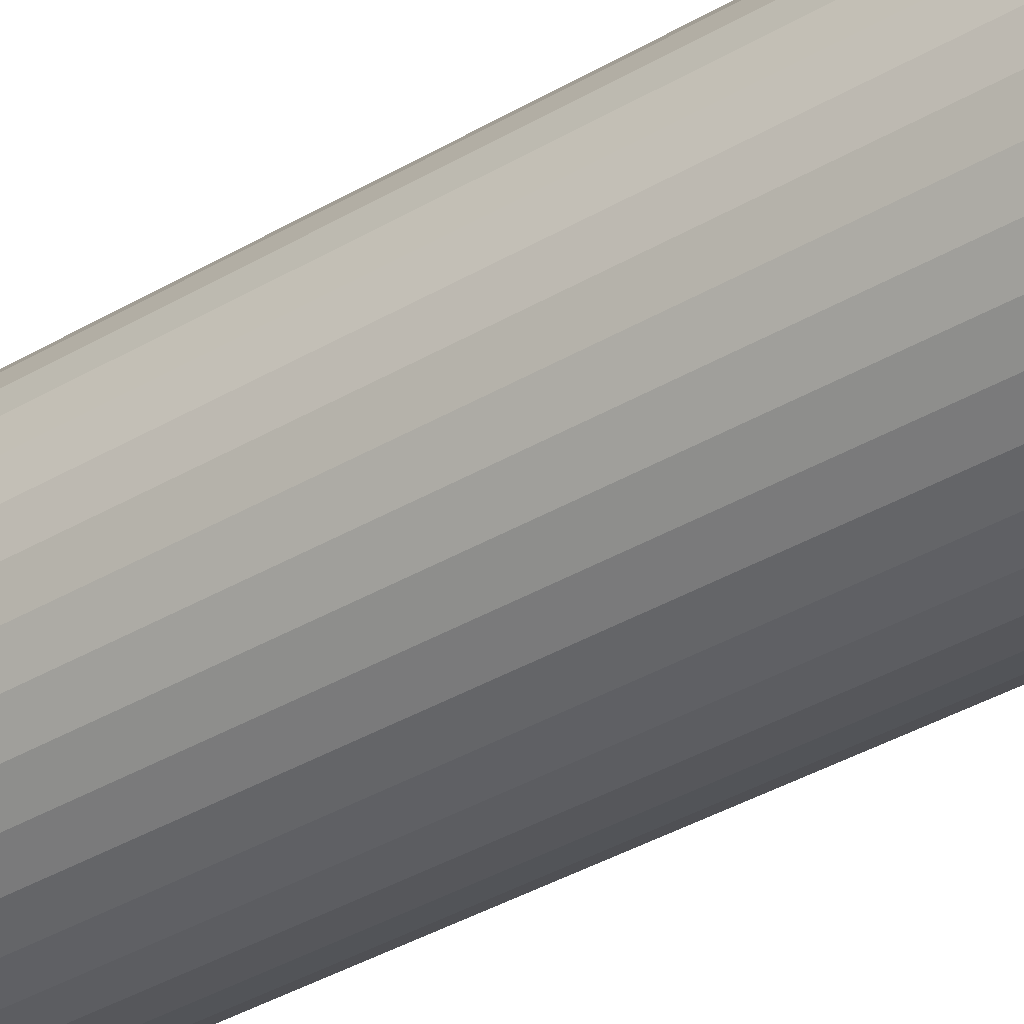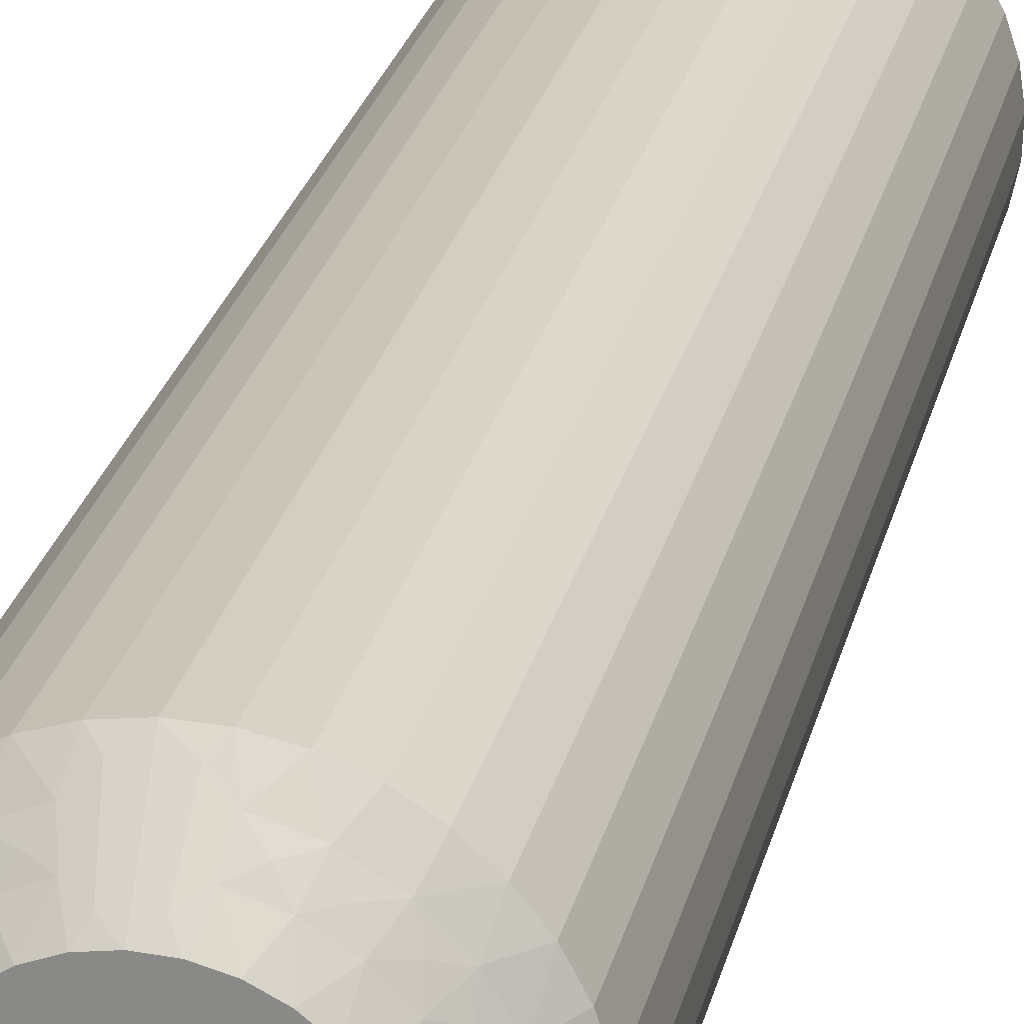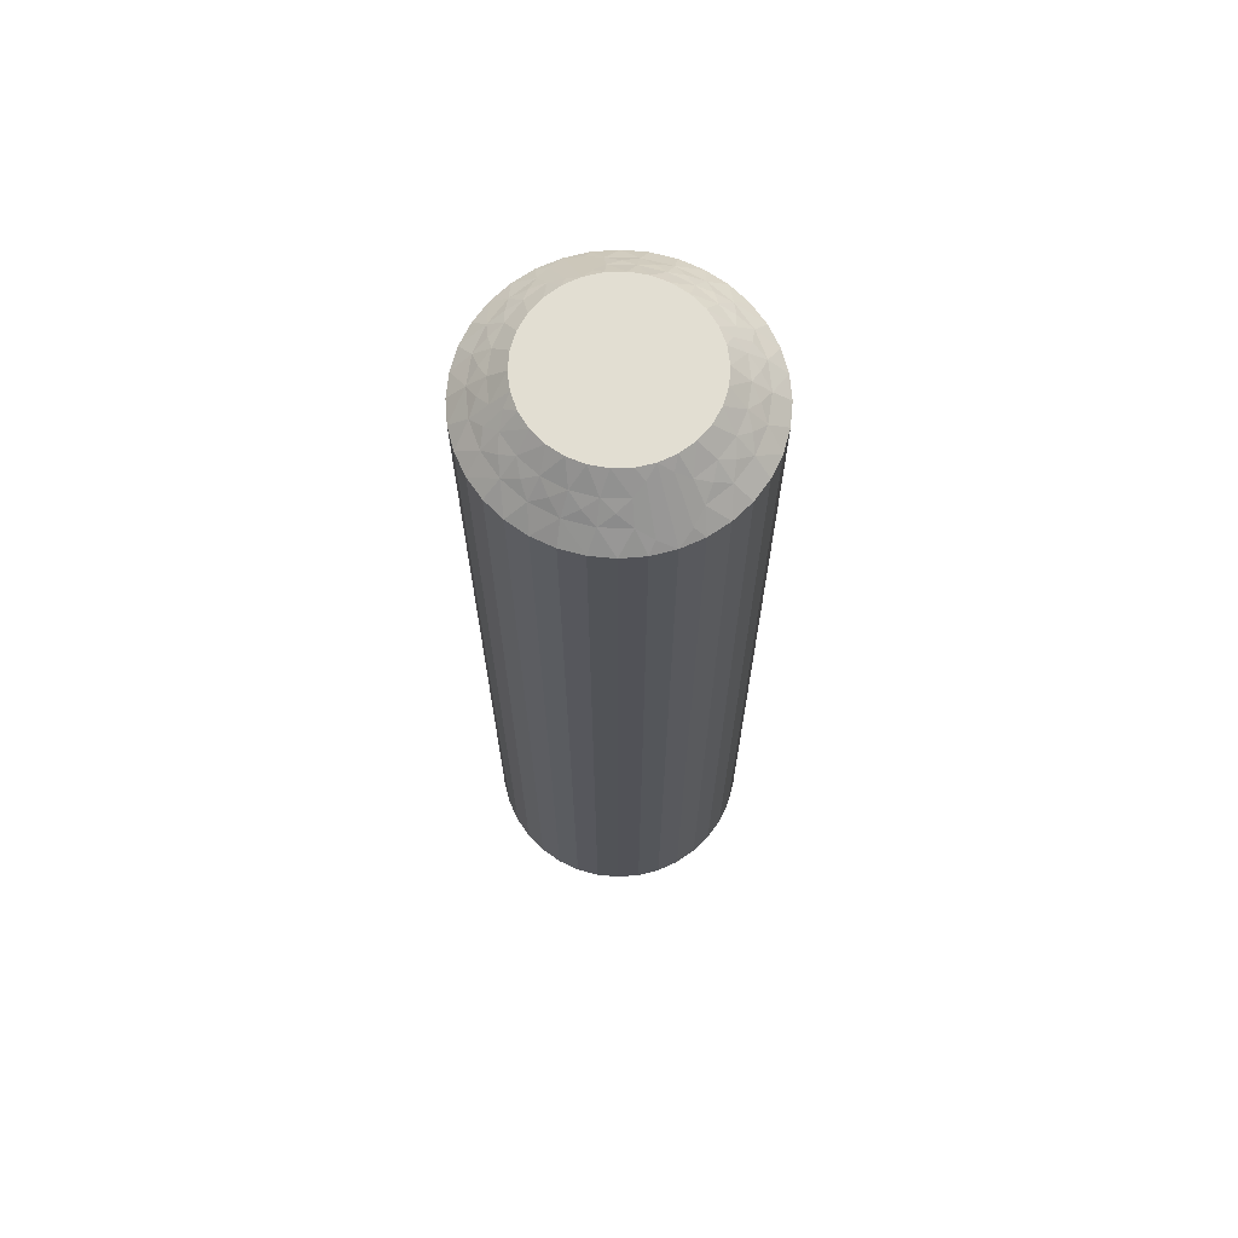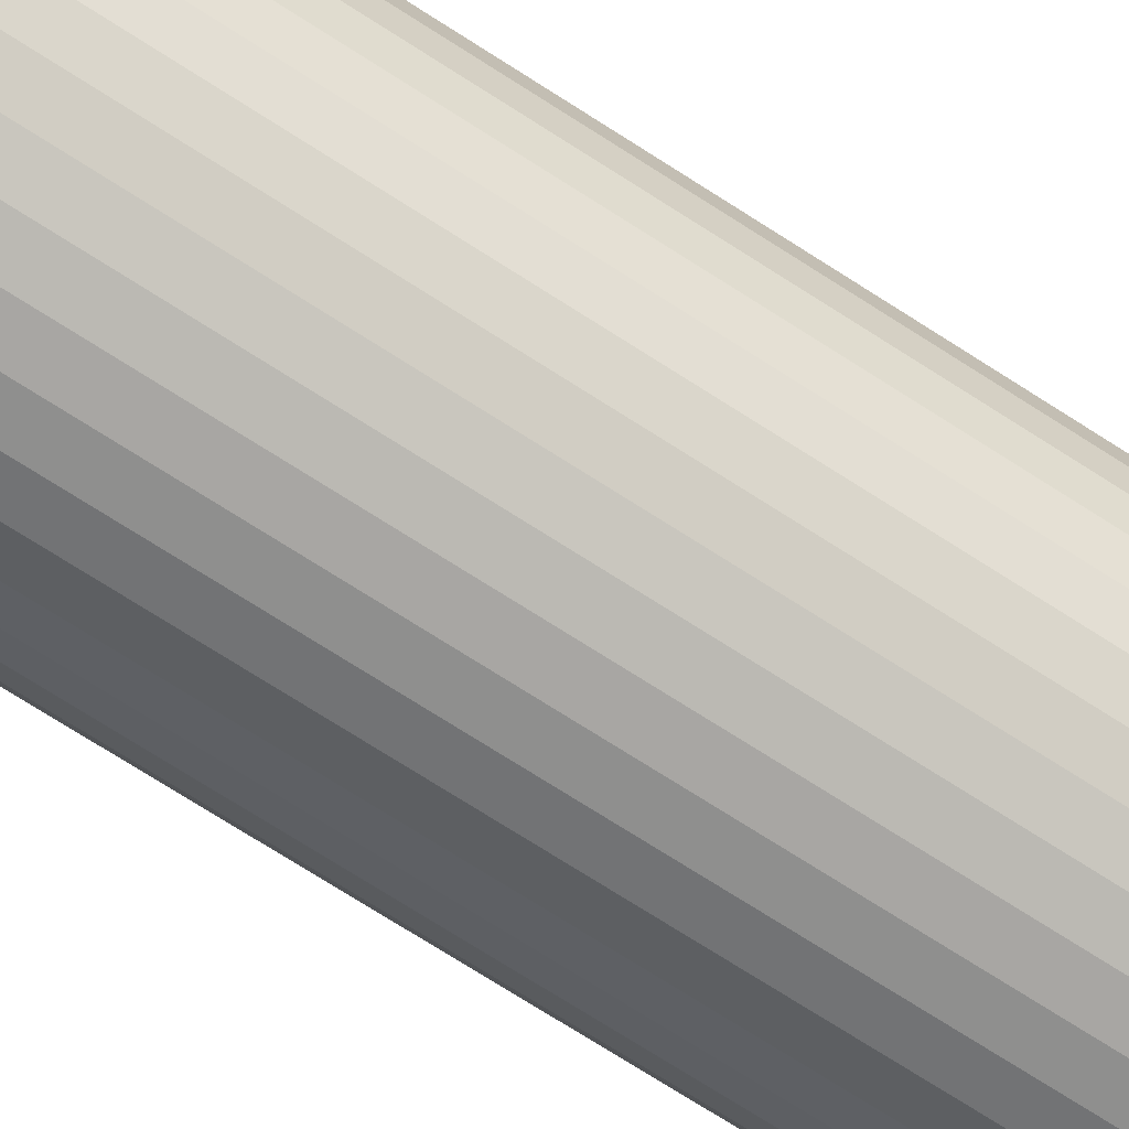
<metadata>
{"format":"obj","ext":"obj","renderer":"f3d","projection":"perspective","resolution":1024,"background":"white","views":[{"elev":-38.3,"azim":126.6,"up":"+Y"},{"elev":24.4,"azim":12.3,"up":"+Y"},{"elev":68.0,"azim":163.6,"up":"+Z"},{"elev":-72.7,"azim":-122.7,"up":"+Y"}]}
</metadata>
<code>
v 7.255 15.83 149.8
v 7.532 15.6 150
v 7.503 16.12 150
v 7.007 16.2 149.5
v 8.754 13.27 149.5
v 9.11 13.66 150
v 8.644 13.9 150
v 7.046 15.48 149.5
v 6.755 15.82 149.2
v 6.508 16.23 149
v 6.554 15.39 149
v 9.443 13.05 149.5
v 8.546 12.82 149
v 8.193 12.43 148.5
v 8.84 12.17 148.5
v 6.806 16.6 149.2
v 7.141 16.91 149.5
v 6.664 17.06 149
v 9.35 12.56 149
v 7.044 17.35 149.2
v 7.015 17.83 149
v 7.441 17.57 149.5
v 7.453 18.02 149.2
v 8.137 13.65 149.5
v 8.237 14.23 150
v 7.89 18.13 149.5
v 7.539 18.49 149
v 8.01 18.57 149.2
v 8.206 19.01 149
v 8.462 18.58 149.5
v 7.826 13.26 149
v 7.601 12.8 148.5
v 8.682 18.97 149.2
v 8.977 19.35 149
v 7.082 13.26 148.5
v 9.123 18.87 149.5
v 9.519 18.71 149.8
v 9.347 18.41 150
v 9.863 18.5 150
v 7.628 14.16 149.5
v 9.475 18.95 149.5
v 9.78 19.99 148.5
v 7.907 14.63 150
v 9.344 19.69 148.8
v 9.09 19.9 148.5
v 7.233 13.86 149
v 6.651 13.81 148.5
v 7.258 14.78 149.5
v 7.668 15.1 150
v 6.801 14.58 149
v 6.322 14.43 148.5
v 6.105 15.09 148.5
v 6.006 15.78 148.5
v 7.584 16.64 150
v 6.029 16.48 148.5
v 7.77 17.13 150
v 6.172 17.16 148.5
v 6.431 17.81 148.5
v 8.053 17.57 150
v 6.799 18.4 148.5
v 8.422 17.94 150
v 7.264 18.92 148.5
v 7.813 19.35 148.5
v 8.859 18.22 150
v 8.428 19.68 148.5
v 9.819 13.26 149.8
v 10.14 13.5 150
v 9.615 13.53 150
v 9.802 13.01 149.5
v 10.22 12.01 148.5
v 9.753 12.26 148.8
v 9.523 12.03 148.5
v 9.016 12.9 149.2
v 8.303 13.23 149.2
v 7.689 13.71 149.2
v 7.21 14.33 149.2
v 6.892 15.05 149.2
v 7.255 15.83 120.2
v 7.532 15.6 120
v 7.046 15.48 120.5
v 7.007 16.2 120.5
v 7.503 16.12 120
v 6.755 15.82 120.8
v 6.508 16.23 121
v 6.554 15.39 121
v 8.462 18.58 120.5
v 9.123 18.87 120.5
v 8.859 18.22 120
v 8.206 19.01 121
v 7.813 19.35 121.5
v 8.428 19.68 121.5
v 6.892 15.05 120.8
v 7.258 14.78 120.5
v 6.801 14.58 121
v 8.977 19.35 121
v 7.21 14.33 120.8
v 7.233 13.86 121
v 7.628 14.16 120.5
v 7.89 18.13 120.5
v 8.422 17.94 120
v 8.053 17.57 120
v 7.689 13.71 120.8
v 8.137 13.65 120.5
v 7.826 13.26 121
v 8.303 13.23 120.8
v 8.546 12.82 121
v 8.754 13.27 120.5
v 7.539 18.49 121
v 7.264 18.92 121.5
v 6.799 18.4 121.5
v 9.016 12.9 120.8
v 9.35 12.56 121
v 9.443 13.05 120.5
v 9.819 13.26 120.2
v 9.615 13.53 120
v 10.14 13.5 120
v 7.441 17.57 120.5
v 7.77 17.13 120
v 9.802 13.01 120.5
v 10.22 12.01 121.5
v 9.753 12.26 121.2
v 9.523 12.03 121.5
v 7.015 17.83 121
v 6.431 17.81 121.5
v 7.141 16.91 120.5
v 7.584 16.64 120
v 6.664 17.06 121
v 6.172 17.16 121.5
v 6.029 16.48 121.5
v 6.006 15.78 121.5
v 7.668 15.1 120
v 6.105 15.09 121.5
v 7.907 14.63 120
v 6.322 14.43 121.5
v 6.651 13.81 121.5
v 8.237 14.23 120
v 7.082 13.26 121.5
v 8.644 13.9 120
v 7.601 12.8 121.5
v 8.193 12.43 121.5
v 9.11 13.66 120
v 8.84 12.17 121.5
v 9.519 18.71 120.2
v 9.863 18.5 120
v 9.347 18.41 120
v 9.475 18.95 120.5
v 9.78 19.99 121.5
v 9.344 19.69 121.2
v 9.09 19.9 121.5
v 8.682 18.97 120.8
v 8.01 18.57 120.8
v 7.453 18.02 120.8
v 7.044 17.35 120.8
v 6.806 16.6 120.8
v 10.91 12.1 121.5
v 10.91 12.1 148.5
v 11.57 12.32 121.5
v 11.57 12.32 148.5
v 12.19 12.65 121.5
v 12.19 12.65 148.5
v 12.74 13.08 121.5
v 12.74 13.08 148.5
v 13.2 13.6 121.5
v 13.2 13.6 148.5
v 13.57 14.19 121.5
v 13.57 14.19 148.5
v 13.83 14.84 121.5
v 13.83 14.84 148.5
v 13.97 15.52 121.5
v 13.97 15.52 148.5
v 13.99 16.22 121.5
v 13.99 16.22 148.5
v 13.9 16.91 121.5
v 13.9 16.91 148.5
v 13.68 17.57 121.5
v 13.68 17.57 148.5
v 13.35 18.19 121.5
v 13.35 18.19 148.5
v 12.92 18.74 121.5
v 12.92 18.74 148.5
v 12.4 19.2 121.5
v 12.4 19.2 148.5
v 11.81 19.57 121.5
v 11.81 19.57 148.5
v 11.16 19.83 121.5
v 11.16 19.83 148.5
v 10.48 19.97 121.5
v 10.48 19.97 148.5
v 10.65 13.59 120
v 12.23 14.87 120
v 11.95 14.43 120
v 10.89 18.34 120
v 11.36 18.1 120
v 11.76 17.77 120
v 11.14 13.78 120
v 12.09 17.37 120
v 10.38 18.47 120
v 12.33 16.9 120
v 12.47 16.4 120
v 12.5 15.88 120
v 12.42 15.36 120
v 11.58 14.06 120
v 12.09 17.37 150
v 11.14 13.78 150
v 12.47 16.4 150
v 12.33 16.9 150
v 11.76 17.77 150
v 11.36 18.1 150
v 10.89 18.34 150
v 10.38 18.47 150
v 11.95 14.43 150
v 11.58 14.06 150
v 12.23 14.87 150
v 12.42 15.36 150
v 12.5 15.88 150
v 10.65 13.59 150
v 12.74 16.17 120.2
v 11.54 13.42 120.5
v 12.95 16.52 120.5
v 12.99 15.8 120.5
v 13.25 16.18 120.8
v 13.49 15.77 121
v 13.45 16.61 121
v 10.88 13.13 120.5
v 11.79 12.99 121
v 13.11 16.95 120.8
v 12.74 17.22 120.5
v 13.2 17.42 121
v 11.02 12.65 121
v 12.79 17.67 120.8
v 12.77 18.14 121
v 12.37 17.84 120.5
v 12.11 13.87 120.5
v 12.31 18.29 120.8
v 11.86 18.35 120.5
v 12.17 18.74 121
v 11.7 18.77 120.8
v 11.25 18.73 120.5
v 11.45 19.18 121
v 12.46 13.51 121
v 10.98 19.1 120.8
v 10.56 18.95 120.5
v 10.65 19.44 121
v 10.18 18.74 120.2
v 12.56 14.43 120.5
v 10.2 18.99 120.5
v 10.25 19.74 121.2
v 12.99 14.17 121
v 12.86 15.09 120.5
v 13.34 14.94 121
v 10.48 13.29 120.2
v 10.52 13.05 120.5
v 10.66 12.31 121.2
v 11.32 13.03 120.8
v 11.99 13.43 120.8
v 12.55 13.98 120.8
v 12.96 14.65 120.8
v 13.19 15.4 120.8
v 12.75 16.13 149.8
v 12.99 15.8 149.5
v 11.25 18.73 149.5
v 12.95 16.52 149.5
v 13.25 16.18 149.2
v 13.49 15.77 149
v 13.45 16.61 149
v 10.56 18.95 149.5
v 11.45 19.18 149
v 13.19 15.4 149.2
v 13.34 14.94 149
v 12.86 15.09 149.5
v 10.65 19.44 149
v 12.96 14.65 149.2
v 12.99 14.17 149
v 12.56 14.43 149.5
v 12.55 13.98 149.2
v 12.11 13.87 149.5
v 12.46 13.51 149
v 11.86 18.35 149.5
v 11.99 13.43 149.2
v 11.54 13.42 149.5
v 11.79 12.99 149
v 11.32 13.03 149.2
v 10.88 13.13 149.5
v 11.02 12.65 149
v 12.17 18.74 149
v 10.48 13.29 149.8
v 12.37 17.84 149.5
v 10.52 13.05 149.5
v 10.66 12.31 148.8
v 12.77 18.14 149
v 12.74 17.22 149.5
v 13.2 17.42 149
v 10.18 18.74 149.8
v 10.2 18.99 149.5
v 10.25 19.74 148.8
v 10.98 19.1 149.2
v 11.7 18.77 149.2
v 12.31 18.29 149.2
v 12.79 17.67 149.2
v 13.11 16.95 149.2
f 1 2 3
f 1 3 4
f 5 6 7
f 1 8 2
f 9 10 11
f 9 11 8
f 9 4 10
f 5 12 6
f 9 1 4
f 9 8 1
f 13 14 15
f 16 4 17
f 16 18 10
f 16 10 4
f 13 15 19
f 16 17 18
f 20 21 18
f 20 22 21
f 20 17 22
f 20 18 17
f 23 21 22
f 24 7 25
f 23 26 27
f 23 27 21
f 23 22 26
f 24 5 7
f 28 29 27
f 28 27 26
f 28 26 30
f 28 30 29
f 31 32 14
f 33 34 29
f 31 35 32
f 33 29 30
f 33 30 36
f 33 36 34
f 37 36 38
f 37 38 39
f 31 14 13
f 40 24 25
f 41 39 42
f 40 25 43
f 41 36 37
f 41 37 39
f 41 34 36
f 44 42 45
f 44 45 34
f 46 47 35
f 44 41 42
f 44 34 41
f 46 35 31
f 48 43 49
f 48 40 43
f 50 51 47
f 50 52 51
f 50 47 46
f 8 49 2
f 8 48 49
f 11 53 52
f 11 52 50
f 4 3 54
f 10 55 53
f 10 53 11
f 17 54 56
f 17 4 54
f 18 57 55
f 18 58 57
f 18 55 10
f 22 56 59
f 22 17 56
f 21 58 18
f 21 60 58
f 26 59 61
f 26 22 59
f 27 60 21
f 27 62 60
f 27 63 62
f 30 61 64
f 30 26 61
f 29 63 27
f 29 65 63
f 36 64 38
f 36 30 64
f 34 65 29
f 34 45 65
f 66 67 68
f 66 68 12
f 69 70 67
f 69 67 66
f 69 66 12
f 69 12 19
f 71 72 70
f 71 70 69
f 71 69 19
f 71 19 72
f 73 12 5
f 73 13 19
f 73 19 12
f 73 5 13
f 74 5 24
f 74 31 13
f 74 24 31
f 74 13 5
f 12 68 6
f 75 46 31
f 75 31 24
f 75 24 40
f 75 40 46
f 76 48 50
f 76 50 46
f 76 46 40
f 76 40 48
f 19 15 72
f 77 48 8
f 77 50 48
f 77 8 11
f 77 11 50
f 78 79 80
f 78 81 82
f 83 84 81
f 83 85 84
f 86 87 88
f 83 80 85
f 83 78 80
f 89 90 91
f 83 81 78
f 92 80 93
f 92 94 85
f 89 91 95
f 92 85 80
f 92 93 94
f 96 97 94
f 96 98 97
f 96 93 98
f 96 94 93
f 99 100 101
f 102 97 98
f 102 103 104
f 102 104 97
f 99 86 100
f 102 98 103
f 105 106 104
f 105 104 103
f 105 103 107
f 108 109 90
f 105 107 106
f 108 110 109
f 111 112 106
f 111 106 107
f 111 107 113
f 111 113 112
f 114 113 115
f 108 90 89
f 114 115 116
f 117 99 101
f 117 101 118
f 119 116 120
f 119 113 114
f 119 114 116
f 119 112 113
f 121 120 122
f 123 124 110
f 121 122 112
f 121 119 120
f 121 112 119
f 123 110 108
f 125 118 126
f 125 117 118
f 127 128 124
f 127 129 128
f 127 124 123
f 81 126 82
f 81 125 126
f 84 130 129
f 84 129 127
f 80 79 131
f 85 132 130
f 85 130 84
f 93 131 133
f 93 80 131
f 94 134 132
f 94 135 134
f 94 132 85
f 98 133 136
f 98 93 133
f 97 135 94
f 97 137 135
f 103 136 138
f 103 98 136
f 104 137 97
f 104 139 137
f 104 140 139
f 107 138 141
f 107 103 138
f 106 140 104
f 106 142 140
f 113 141 115
f 113 107 141
f 112 142 106
f 112 122 142
f 143 144 145
f 143 145 87
f 146 147 144
f 146 144 143
f 146 143 87
f 146 87 95
f 148 149 147
f 148 147 146
f 148 146 95
f 148 95 149
f 150 87 86
f 150 89 95
f 150 95 87
f 150 86 89
f 151 86 99
f 151 108 89
f 151 99 108
f 87 145 88
f 151 89 86
f 152 123 108
f 152 108 99
f 152 99 117
f 152 117 123
f 153 125 127
f 153 127 123
f 153 123 117
f 95 91 149
f 153 117 125
f 154 125 81
f 154 127 125
f 154 81 84
f 154 84 127
f 78 82 79
f 86 88 100
f 42 147 149
f 45 149 91
f 45 42 149
f 65 91 90
f 65 45 91
f 63 90 109
f 63 65 90
f 62 109 110
f 62 63 109
f 60 110 124
f 60 62 110
f 58 124 128
f 58 60 124
f 57 128 129
f 57 58 128
f 55 129 130
f 55 57 129
f 53 130 132
f 53 55 130
f 52 132 134
f 52 53 132
f 51 134 135
f 51 52 134
f 47 135 137
f 47 51 135
f 35 137 139
f 35 47 137
f 32 139 140
f 32 35 139
f 14 32 140
f 14 140 142
f 15 14 142
f 15 142 122
f 72 15 122
f 72 122 120
f 70 72 120
f 70 120 155
f 156 155 157
f 156 70 155
f 158 157 159
f 158 156 157
f 160 159 161
f 160 158 159
f 162 161 163
f 162 160 161
f 164 163 165
f 164 162 163
f 166 165 167
f 166 164 165
f 168 167 169
f 168 166 167
f 170 169 171
f 170 168 169
f 172 171 173
f 172 170 171
f 174 173 175
f 174 172 173
f 176 175 177
f 176 174 175
f 178 177 179
f 178 176 177
f 180 179 181
f 180 178 179
f 182 181 183
f 182 180 181
f 184 182 183
f 184 183 185
f 186 184 185
f 186 185 187
f 188 186 187
f 188 187 147
f 42 188 147
f 138 189 116
f 138 116 115
f 138 115 141
f 136 190 191
f 192 193 194
f 136 195 189
f 136 133 131
f 136 144 196
f 136 88 144
f 136 196 190
f 136 118 88
f 136 191 195
f 136 131 118
f 136 189 138
f 144 197 192
f 144 194 196
f 144 192 194
f 88 145 144
f 190 196 198
f 190 198 199
f 190 199 200
f 190 200 201
f 118 101 100
f 118 100 88
f 195 191 202
f 131 79 82
f 131 82 126
f 131 126 118
f 43 25 49
f 6 25 7
f 68 25 6
f 39 25 203
f 203 25 204
f 56 25 39
f 204 25 68
f 49 25 56
f 203 205 206
f 207 39 203
f 208 39 207
f 209 39 208
f 210 39 209
f 38 56 39
f 64 56 38
f 61 56 64
f 59 56 61
f 211 204 212
f 213 204 211
f 214 204 213
f 215 204 214
f 205 204 215
f 203 204 205
f 204 67 216
f 3 2 54
f 204 68 67
f 54 49 56
f 2 49 54
f 217 200 199
f 218 195 202
f 217 199 219
f 217 220 200
f 221 222 220
f 221 219 223
f 221 217 219
f 218 224 195
f 221 220 217
f 225 159 157
f 221 223 222
f 226 219 227
f 226 228 223
f 226 223 219
f 225 157 229
f 226 227 228
f 230 231 228
f 230 232 231
f 230 227 232
f 230 228 227
f 233 202 191
f 234 231 232
f 234 235 236
f 234 236 231
f 234 232 235
f 237 235 238
f 233 218 202
f 237 239 236
f 237 236 235
f 237 238 239
f 240 161 159
f 241 242 243
f 240 163 161
f 241 239 238
f 241 243 239
f 241 238 242
f 244 197 144
f 240 159 225
f 245 233 191
f 244 242 197
f 245 191 190
f 246 243 242
f 246 144 147
f 246 244 144
f 246 242 244
f 247 147 187
f 248 165 163
f 247 187 243
f 247 243 246
f 248 163 240
f 247 246 147
f 249 190 201
f 249 245 190
f 250 167 165
f 250 169 167
f 250 165 248
f 220 201 200
f 220 249 201
f 222 171 169
f 222 169 250
f 219 199 198
f 223 171 222
f 223 173 171
f 227 198 196
f 227 219 198
f 228 175 173
f 228 177 175
f 228 173 223
f 232 196 194
f 232 227 196
f 231 177 228
f 231 179 177
f 235 194 193
f 235 232 194
f 236 179 231
f 236 181 179
f 236 183 181
f 238 193 192
f 238 235 193
f 239 183 236
f 239 185 183
f 242 192 197
f 242 238 192
f 243 185 239
f 243 187 185
f 251 116 189
f 251 189 224
f 252 120 116
f 252 251 224
f 252 224 229
f 252 116 251
f 253 155 120
f 253 120 252
f 253 229 155
f 253 252 229
f 254 229 224
f 254 224 218
f 254 225 229
f 254 218 225
f 255 240 225
f 255 218 233
f 255 233 240
f 255 225 218
f 224 189 195
f 256 245 248
f 256 240 233
f 256 233 245
f 256 248 240
f 257 248 245
f 257 249 250
f 257 250 248
f 257 245 249
f 229 157 155
f 258 222 250
f 258 249 220
f 258 220 222
f 258 250 249
f 259 215 260
f 261 209 208
f 259 262 205
f 263 260 264
f 263 265 262
f 263 259 260
f 263 262 259
f 261 266 209
f 263 264 265
f 267 184 186
f 268 264 260
f 268 269 264
f 268 260 270
f 268 270 269
f 267 186 271
f 272 273 269
f 272 270 274
f 272 274 273
f 272 269 270
f 275 276 277
f 278 208 207
f 275 273 274
f 275 277 273
f 275 274 276
f 279 276 280
f 279 281 277
f 278 261 208
f 279 277 276
f 279 280 281
f 282 283 284
f 285 182 184
f 282 281 280
f 285 180 182
f 282 284 281
f 282 280 283
f 286 216 67
f 285 184 267
f 286 283 216
f 287 278 207
f 288 284 283
f 287 207 203
f 288 67 70
f 288 286 67
f 288 283 286
f 289 70 156
f 289 156 284
f 290 178 180
f 289 284 288
f 289 288 70
f 290 180 285
f 291 203 206
f 291 287 203
f 292 176 178
f 292 174 176
f 292 178 290
f 262 206 205
f 262 291 206
f 265 172 174
f 265 174 292
f 260 215 214
f 264 172 265
f 264 170 172
f 270 214 213
f 270 260 214
f 269 168 170
f 269 166 168
f 269 170 264
f 274 213 211
f 274 270 213
f 273 166 269
f 273 164 166
f 276 211 212
f 276 274 211
f 277 164 273
f 277 162 164
f 277 160 162
f 280 212 204
f 280 276 212
f 281 160 277
f 281 158 160
f 283 204 216
f 283 280 204
f 284 158 281
f 284 156 158
f 293 39 210
f 293 210 266
f 294 42 39
f 294 293 266
f 294 266 271
f 294 39 293
f 295 188 42
f 295 42 294
f 295 271 188
f 295 294 271
f 296 271 266
f 296 266 261
f 296 267 271
f 296 261 267
f 297 285 267
f 297 261 278
f 297 278 285
f 297 267 261
f 298 287 290
f 266 210 209
f 298 285 278
f 298 278 287
f 298 290 285
f 299 290 287
f 299 291 292
f 299 292 290
f 299 287 291
f 300 265 292
f 271 186 188
f 300 291 262
f 300 262 265
f 300 292 291
f 259 205 215

</code>
